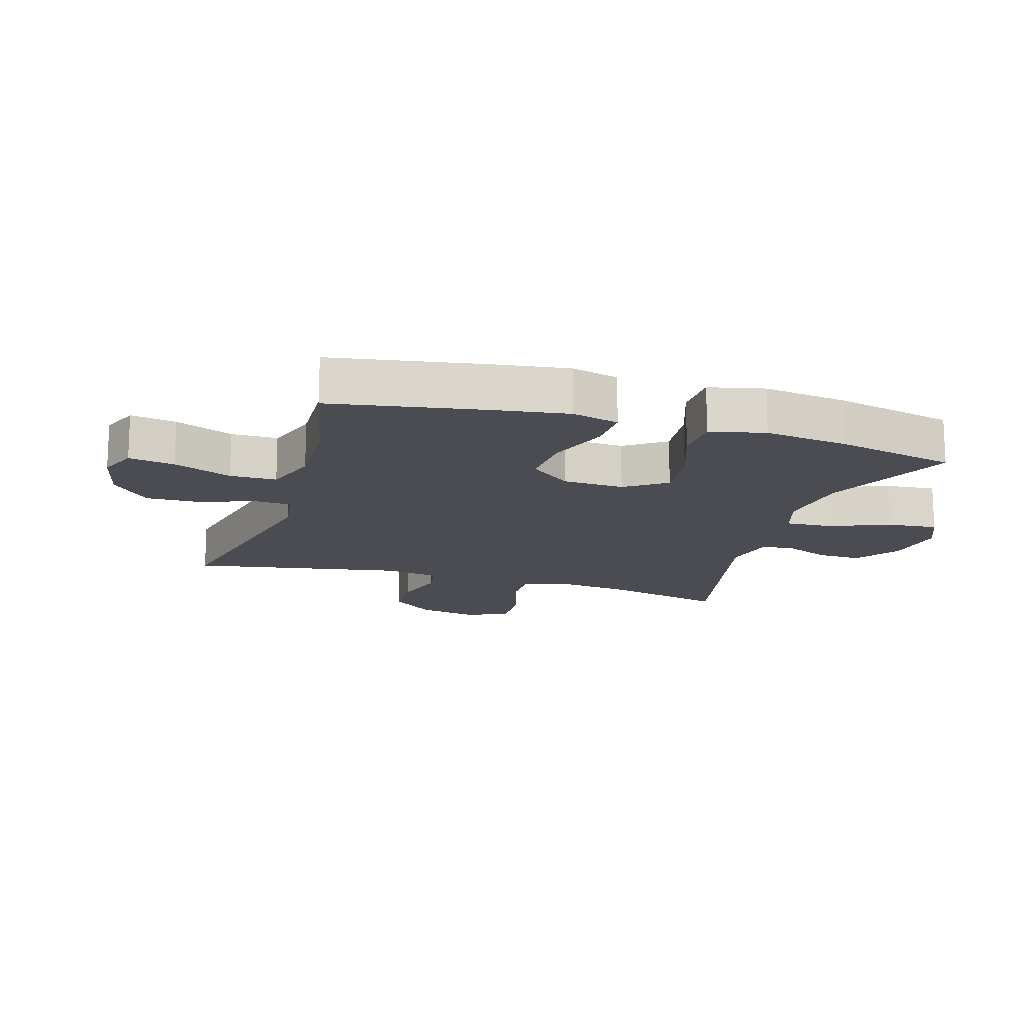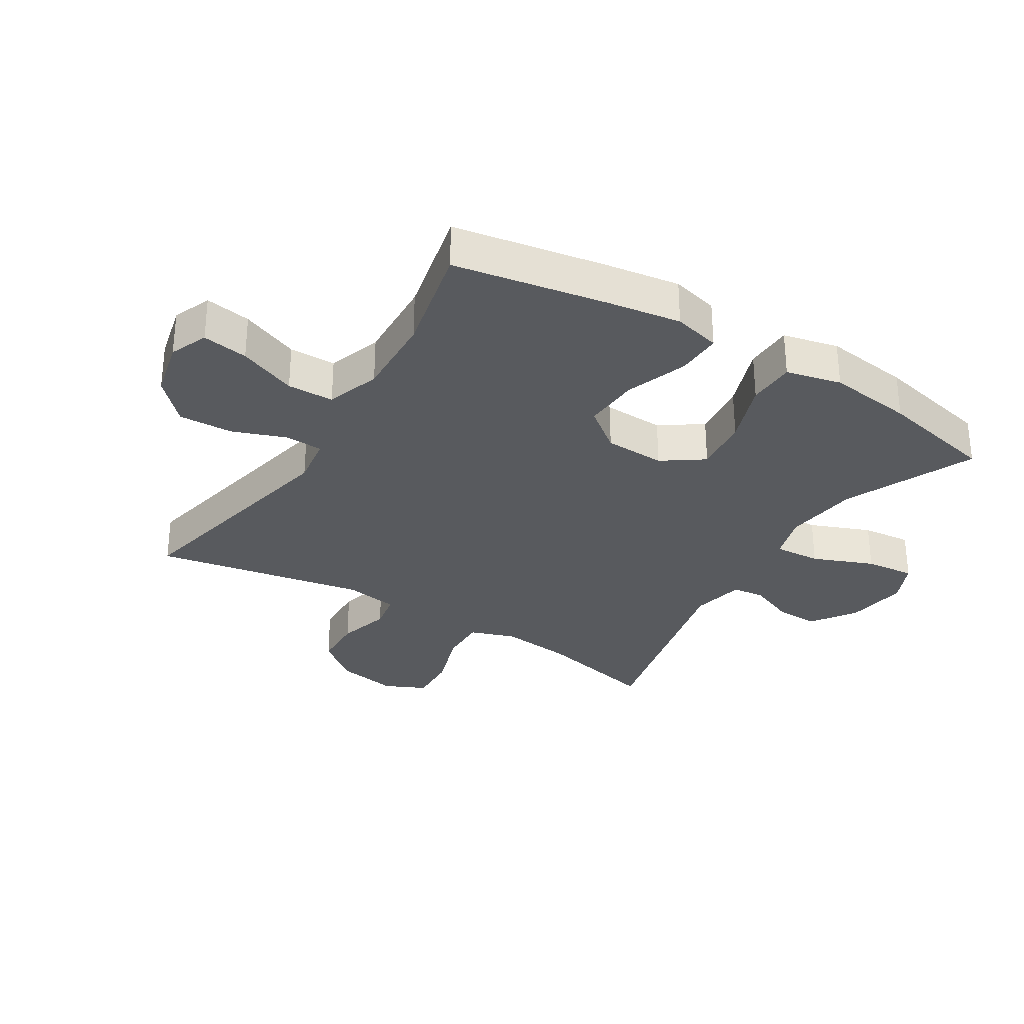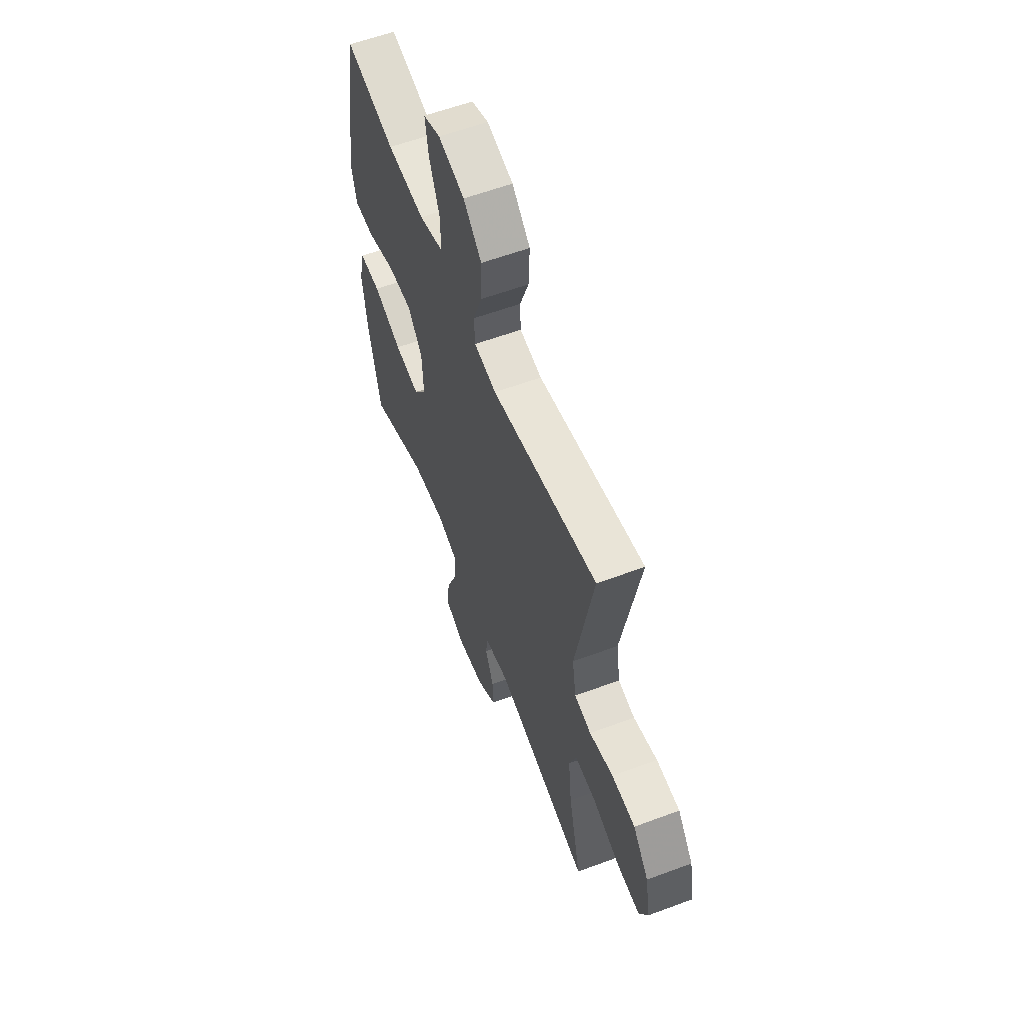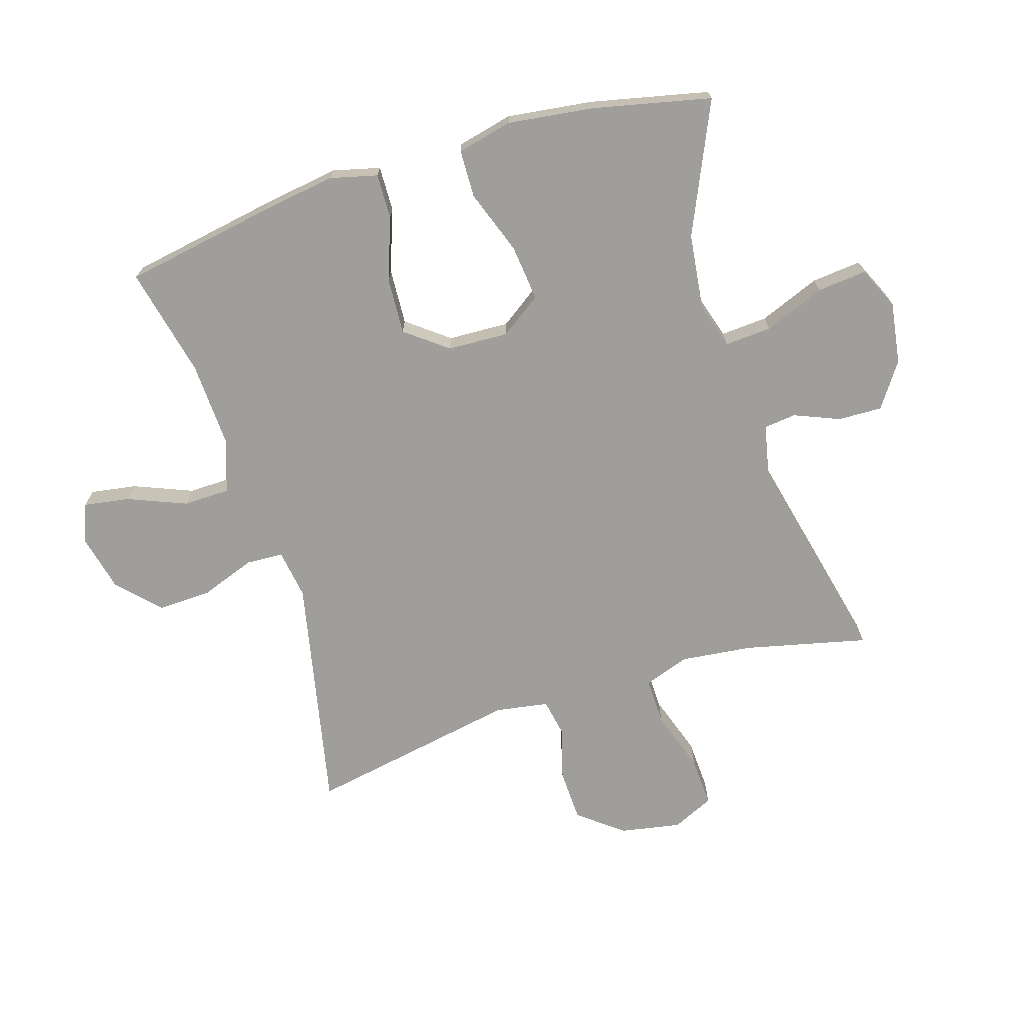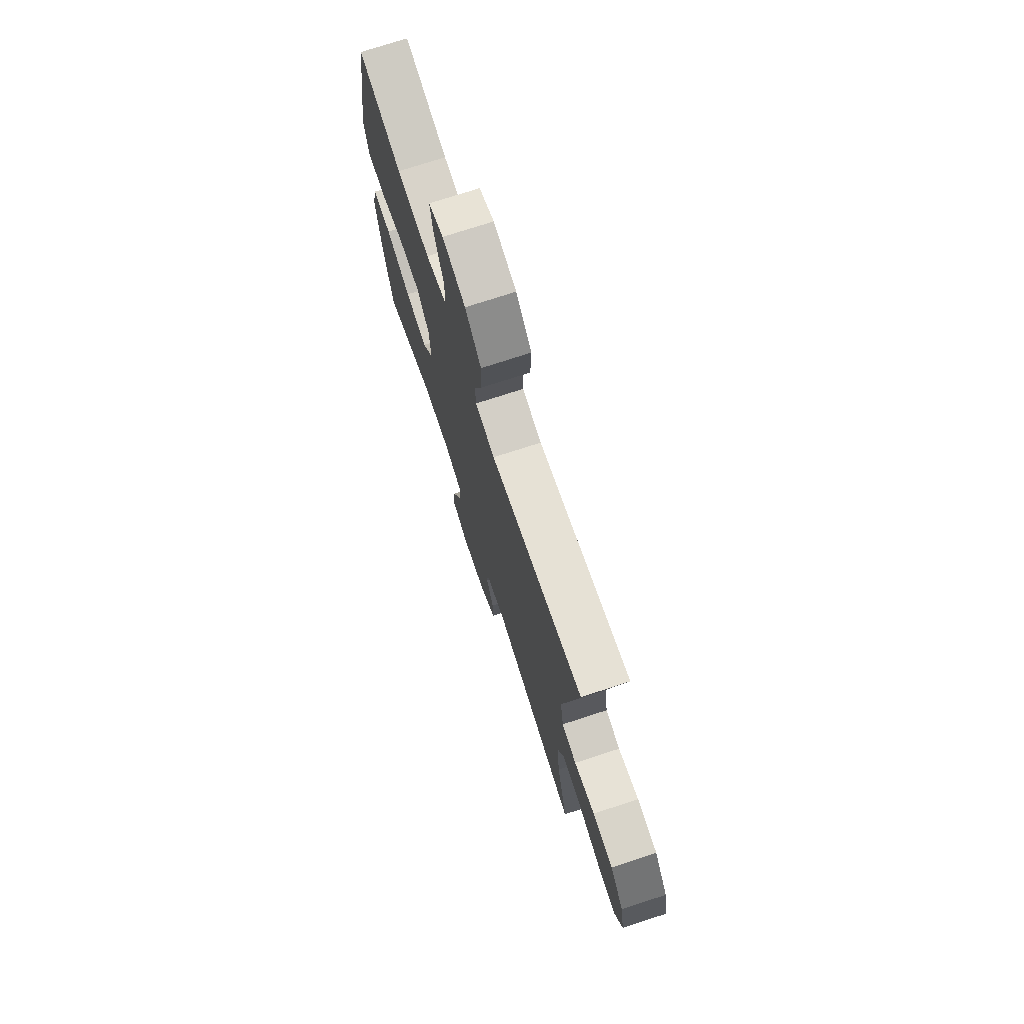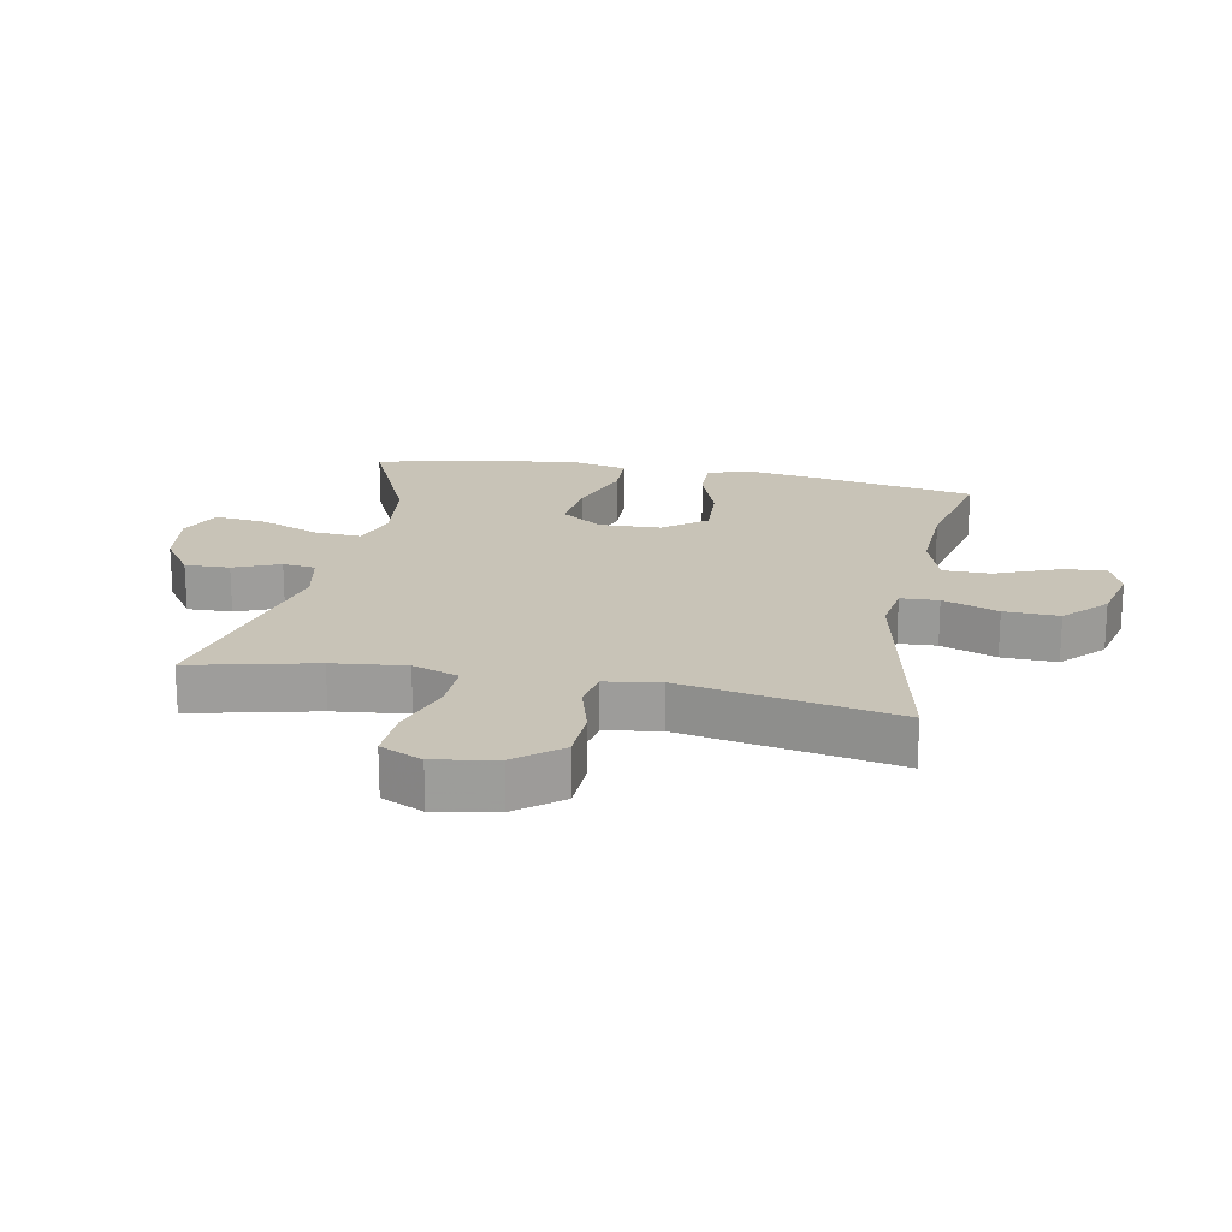
<metadata>
{"format":"obj","ext":"obj","renderer":"f3d","projection":"perspective","resolution":1024,"background":"white","views":[{"elev":-15.5,"azim":72.9,"up":"+Y"},{"elev":-30.8,"azim":58.3,"up":"+Y"},{"elev":59.4,"azim":-110.9,"up":"+Z"},{"elev":-70.8,"azim":107.3,"up":"+Y"},{"elev":73.9,"azim":-108.1,"up":"+Z"},{"elev":19.6,"azim":-79.0,"up":"+Y"}]}
</metadata>
<code>
v 0.5 0.07 0.5
v 0.543 0.07 0.256
v 0.561 0.07 0.136
v 0.542 0.07 0.06
v 0.469 0.07 0.062
v 0.369 0.07 0.098
v 0.278 0.07 0.103
v 0.226 0.07 0.036
v 0.222 0.07 -0.062
v 0.268 0.07 -0.128
v 0.359 0.07 -0.118
v 0.462 0.07 -0.081
v 0.539 0.07 -0.083
v 0.56 0.07 -0.172
v 0.542 0.07 -0.31
v 0.5 0.07 -0.5
v 0.29 0.07 -0.406
v 0.169 0.07 -0.391
v 0.094 0.07 -0.414
v 0.099 0.07 -0.489
v 0.138 0.07 -0.587
v 0.146 0.07 -0.667
v 0.078 0.07 -0.698
v -0.022 0.07 -0.683
v -0.093 0.07 -0.634
v -0.091 0.07 -0.563
v -0.061 0.07 -0.49
v -0.067 0.07 -0.438
v -0.153 0.07 -0.42
v -0.5 0.07 -0.5
v -0.454 0.07 -0.303
v -0.441 0.07 -0.187
v -0.466 0.07 -0.114
v -0.543 0.07 -0.116
v -0.642 0.07 -0.149
v -0.723 0.07 -0.153
v -0.754 0.07 -0.086
v -0.736 0.07 0.012
v -0.68 0.07 0.083
v -0.596 0.07 0.086
v -0.511 0.07 0.062
v -0.451 0.07 0.073
v -0.437 0.07 0.159
v -0.5 0.07 0.5
v -0.12 0.07 0.42
v -0.04 0.07 0.432
v -0.037 0.07 0.492
v -0.069 0.07 0.58
v -0.072 0.07 0.667
v -0.007 0.07 0.729
v 0.087 0.07 0.751
v 0.148 0.07 0.726
v 0.136 0.07 0.652
v 0.098 0.07 0.558
v 0.099 0.07 0.483
v 0.186 0.07 0.454
v 0.322 0.07 0.46
v 0.5 0 0.5
v 0.543 0 0.256
v 0.561 0 0.136
v 0.542 0 0.06
v 0.469 0 0.062
v 0.369 0 0.098
v 0.278 0 0.103
v 0.226 0 0.036
v 0.222 0 -0.062
v 0.268 0 -0.128
v 0.359 0 -0.118
v 0.462 0 -0.081
v 0.539 0 -0.083
v 0.56 0 -0.172
v 0.542 0 -0.31
v 0.5 0 -0.5
v 0.29 0 -0.406
v 0.169 0 -0.391
v 0.094 0 -0.414
v 0.099 0 -0.489
v 0.138 0 -0.587
v 0.146 0 -0.667
v 0.078 0 -0.698
v -0.022 0 -0.683
v -0.093 0 -0.634
v -0.091 0 -0.563
v -0.061 0 -0.49
v -0.067 0 -0.438
v -0.153 0 -0.42
v -0.5 0 -0.5
v -0.454 0 -0.303
v -0.441 0 -0.187
v -0.466 0 -0.114
v -0.543 0 -0.116
v -0.642 0 -0.149
v -0.723 0 -0.153
v -0.754 0 -0.086
v -0.736 0 0.012
v -0.68 0 0.083
v -0.596 0 0.086
v -0.511 0 0.062
v -0.451 0 0.073
v -0.437 0 0.159
v -0.5 0 0.5
v -0.12 0 0.42
v -0.04 0 0.432
v -0.037 0 0.492
v -0.069 0 0.58
v -0.072 0 0.667
v -0.007 0 0.729
v 0.087 0 0.751
v 0.148 0 0.726
v 0.136 0 0.652
v 0.098 0 0.558
v 0.099 0 0.483
v 0.186 0 0.454
v 0.322 0 0.46
f 52 53 54
f 51 52 54
f 50 51 54
f 49 50 54
f 48 49 54
f 47 48 54
f 46 47 54 55
f 43 44 45
f 42 43 45 46
f 39 40 41
f 38 39 41
f 37 38 41
f 36 37 41
f 35 36 41
f 34 35 41
f 33 34 41 42
f 46 55 56
f 42 46 56
f 33 42 56
f 32 33 56
f 25 26 27
f 24 25 27
f 23 24 27
f 22 23 27
f 21 22 27
f 20 21 27
f 19 20 27 28
f 18 19 28 29
f 15 16 17
f 14 15 17
f 13 14 17
f 12 13 17
f 11 12 17
f 10 11 17 18
f 9 10 18 29
f 4 5 6
f 3 4 6
f 2 3 6
f 1 2 6
f 57 1 6
f 57 6 7
f 57 7 8
f 56 57 8
f 32 56 8
f 31 32 8
f 29 30 31
f 9 29 31
f 8 9 31
f 111 110 109
f 111 109 108
f 111 108 107
f 111 107 106
f 111 106 105
f 111 105 104
f 112 111 104 103
f 102 101 100
f 103 102 100 99
f 98 97 96
f 98 96 95
f 98 95 94
f 98 94 93
f 98 93 92
f 98 92 91
f 99 98 91 90
f 113 112 103
f 113 103 99
f 113 99 90
f 113 90 89
f 84 83 82
f 84 82 81
f 84 81 80
f 84 80 79
f 84 79 78
f 84 78 77
f 85 84 77 76
f 86 85 76 75
f 74 73 72
f 74 72 71
f 74 71 70
f 74 70 69
f 74 69 68
f 75 74 68 67
f 86 75 67 66
f 63 62 61
f 63 61 60
f 63 60 59
f 63 59 58
f 63 58 114
f 64 63 114
f 65 64 114
f 65 114 113
f 65 113 89
f 65 89 88
f 88 87 86
f 88 86 66
f 88 66 65
f 1 58 59 2
f 2 59 60 3
f 3 60 61 4
f 4 61 62 5
f 5 62 63 6
f 6 63 64 7
f 7 64 65 8
f 8 65 66 9
f 9 66 67 10
f 10 67 68 11
f 11 68 69 12
f 12 69 70 13
f 13 70 71 14
f 14 71 72 15
f 15 72 73 16
f 16 73 74 17
f 17 74 75 18
f 18 75 76 19
f 19 76 77 20
f 20 77 78 21
f 21 78 79 22
f 22 79 80 23
f 23 80 81 24
f 24 81 82 25
f 25 82 83 26
f 26 83 84 27
f 27 84 85 28
f 28 85 86 29
f 29 86 87 30
f 30 87 88 31
f 31 88 89 32
f 32 89 90 33
f 33 90 91 34
f 34 91 92 35
f 35 92 93 36
f 36 93 94 37
f 37 94 95 38
f 38 95 96 39
f 39 96 97 40
f 40 97 98 41
f 41 98 99 42
f 42 99 100 43
f 43 100 101 44
f 44 101 102 45
f 45 102 103 46
f 46 103 104 47
f 47 104 105 48
f 48 105 106 49
f 49 106 107 50
f 50 107 108 51
f 51 108 109 52
f 52 109 110 53
f 53 110 111 54
f 54 111 112 55
f 55 112 113 56
f 56 113 114 57
f 57 114 58 1

</code>
